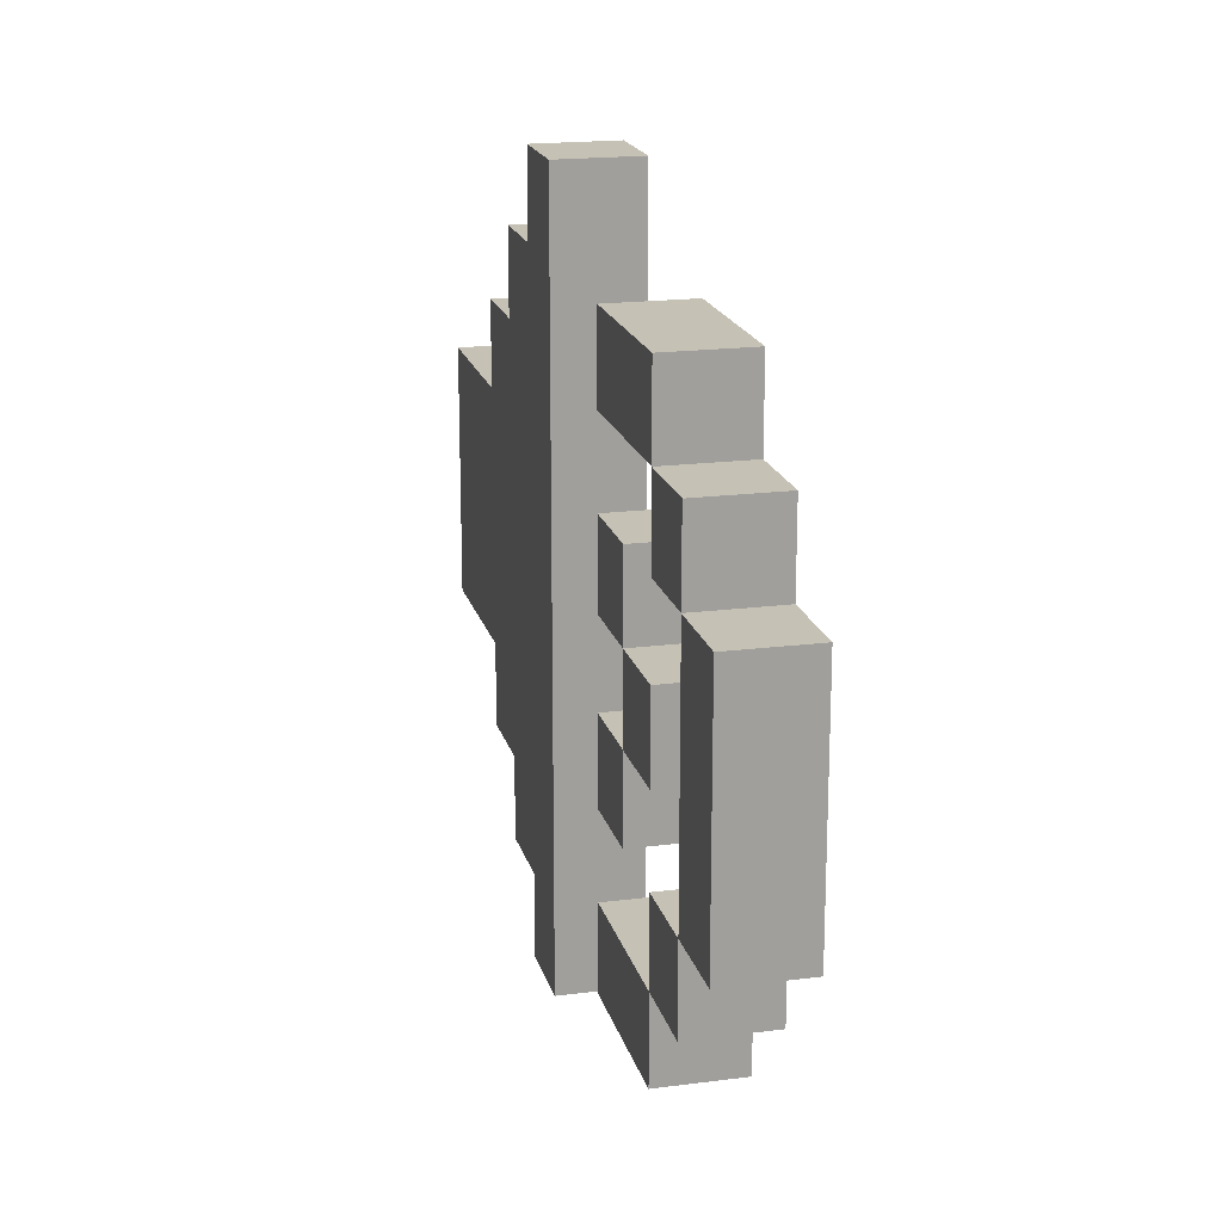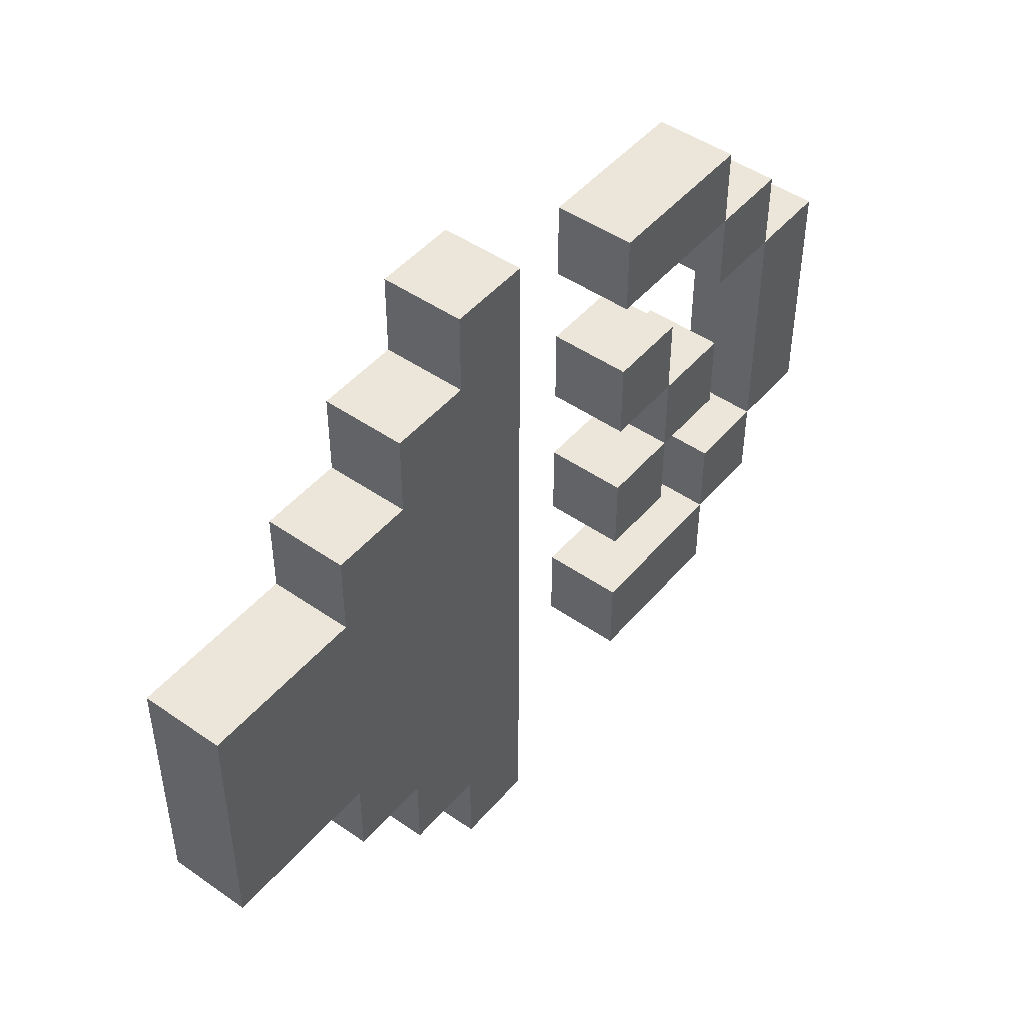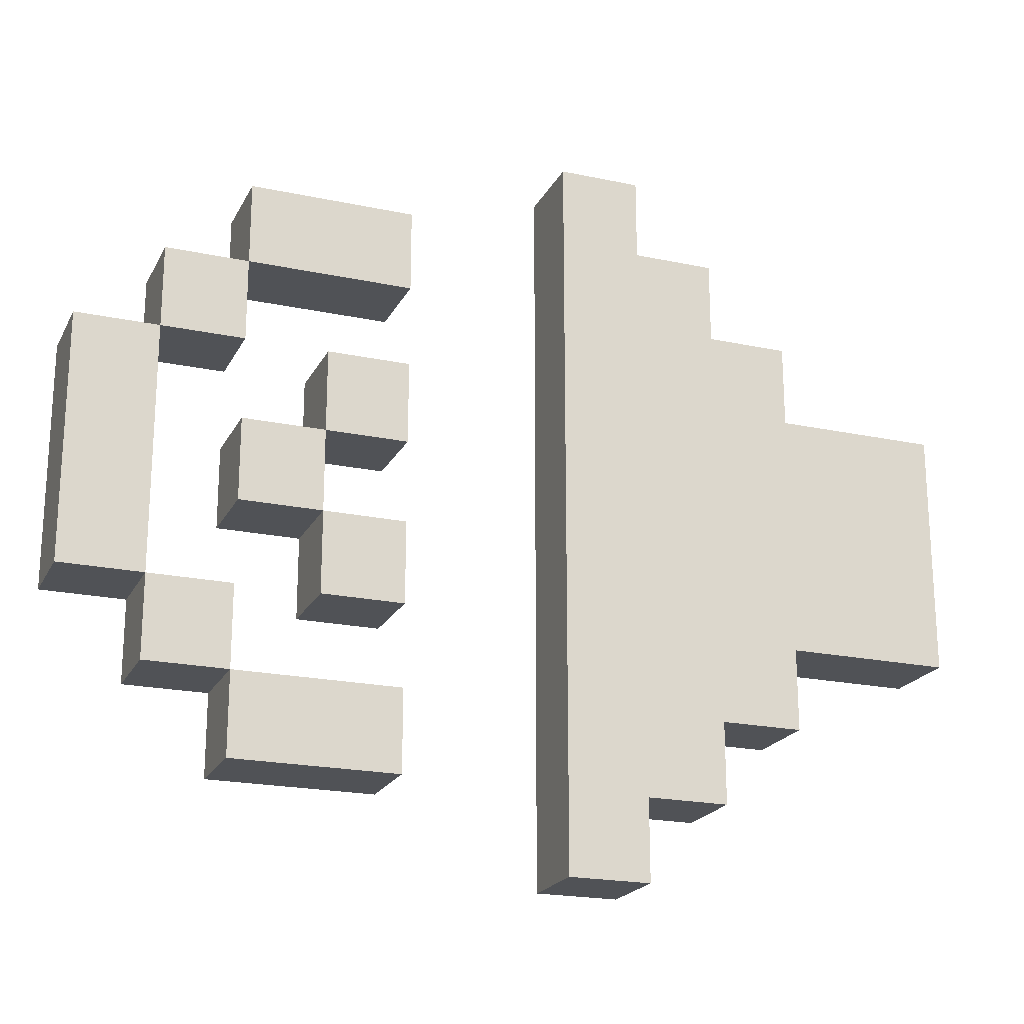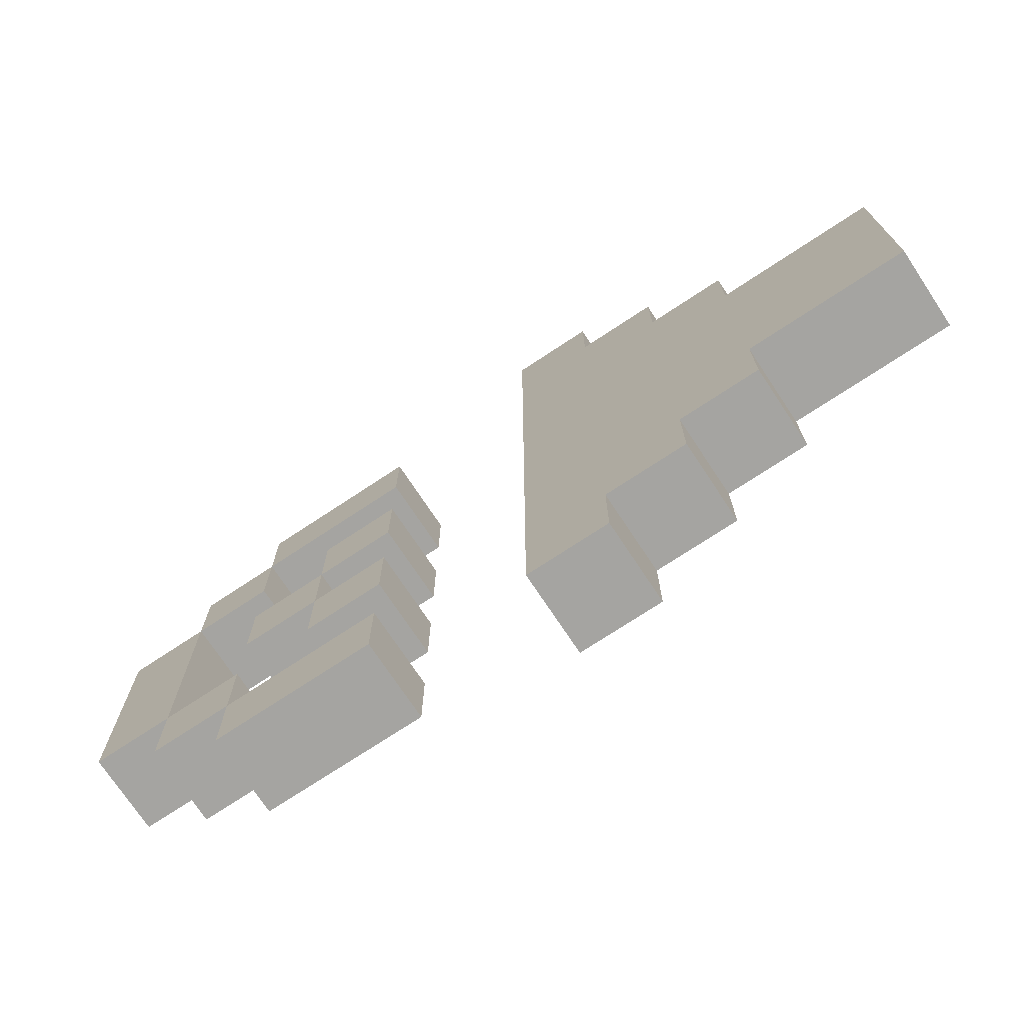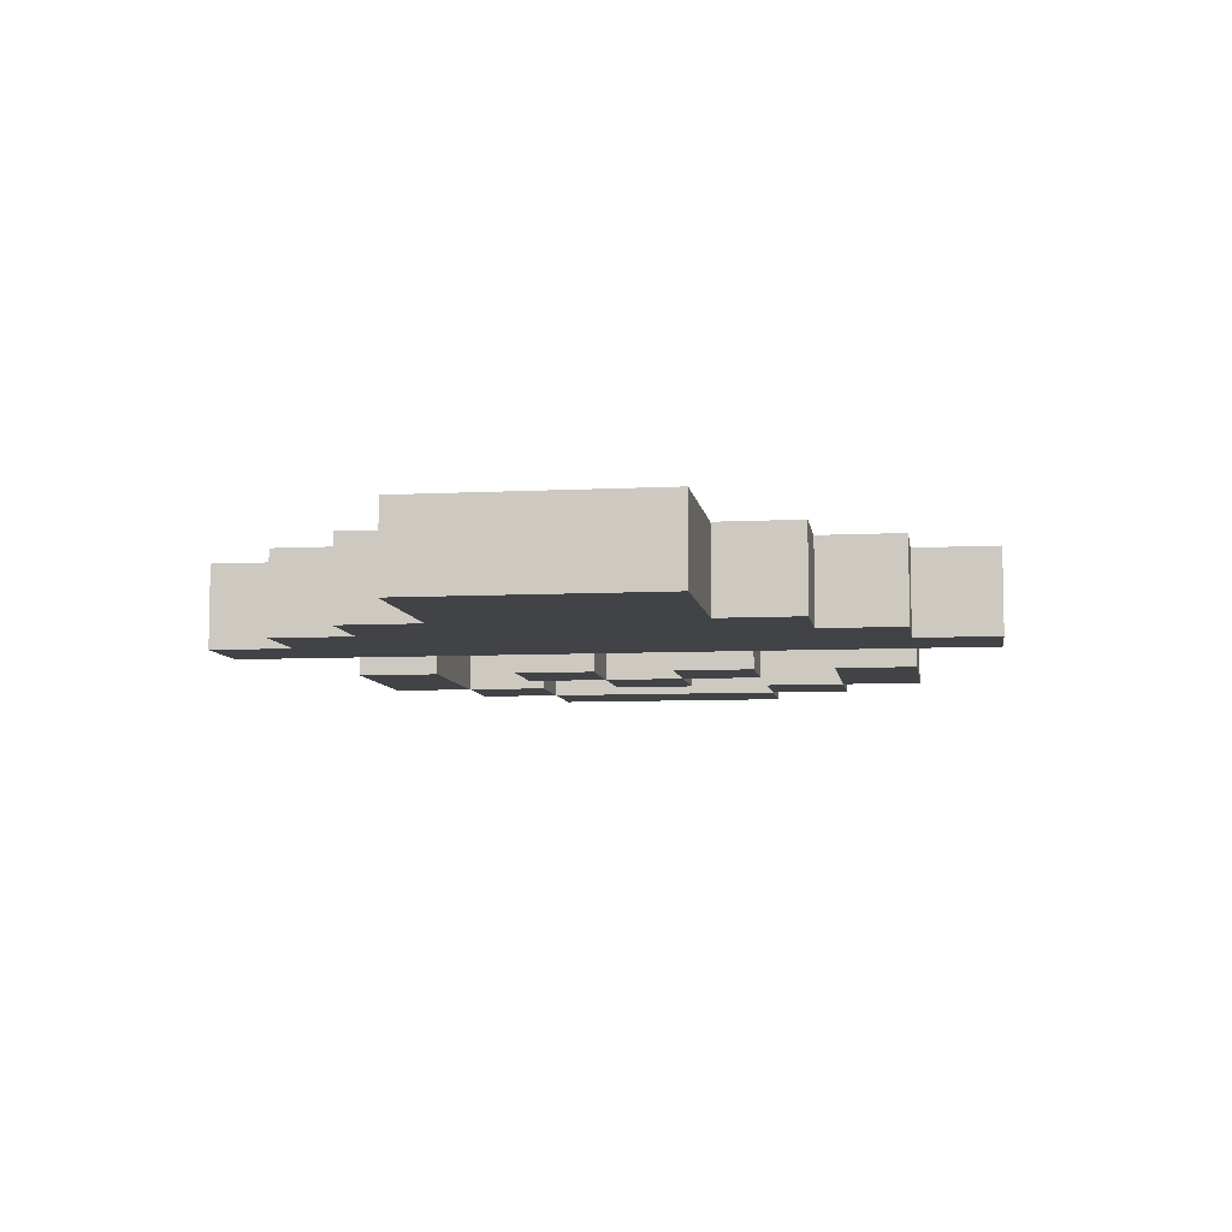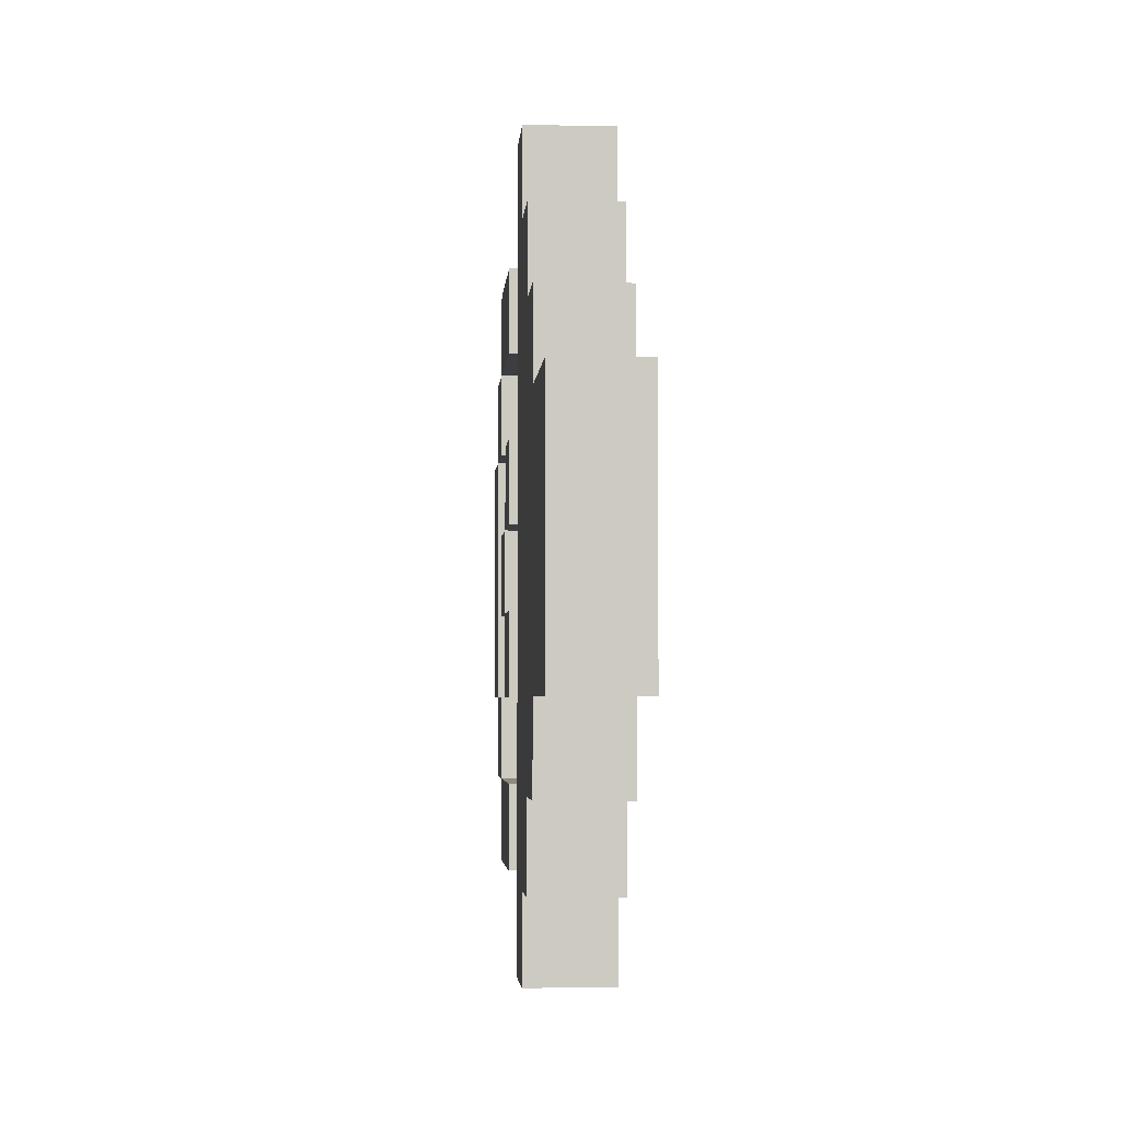
<metadata>
{"format":"obj","ext":"obj","renderer":"f3d","projection":"perspective","resolution":1024,"background":"white","views":[{"elev":18.7,"azim":76.2,"up":"+Y"},{"elev":47.3,"azim":-51.8,"up":"+Y"},{"elev":-20.9,"azim":159.1,"up":"+Y"},{"elev":-73.2,"azim":-146.5,"up":"+Y"},{"elev":-7.4,"azim":-81.6,"up":"+Z"},{"elev":-3.2,"azim":-93.8,"up":"+Y"}]}
</metadata>
<code>
o
v -0.5 0.4 0.1
v -0.5 0.4 1.49e-08
v -0.5 0.7 0.1
v -0.5 0.7 1.49e-08
v -0.3 0.3 0.1
v -0.3 0.3 1.49e-08
v -0.3 0.4 0.1
v -0.3 0.4 1.49e-08
v -0.3 0.7 0.1
v -0.3 0.7 1.49e-08
v -0.3 0.8 0.1
v -0.3 0.8 1.49e-08
v -0.2 0.2 0.1
v -0.2 0.2 1.49e-08
v -0.2 0.3 0.1
v -0.2 0.3 1.49e-08
v -0.2 0.8 0.1
v -0.2 0.8 1.49e-08
v -0.2 0.9 0.1
v -0.2 0.9 1.49e-08
v -0.1 0.1 0.1
v -0.1 0.1 1.49e-08
v -0.1 0.2 0.1
v -0.1 0.2 1.49e-08
v -0.1 0.9 0.1
v -0.1 0.9 1.49e-08
v -0.1 1 0.1
v -0.1 1 1.49e-08
v 0.2 0.2 0.1
v 0.2 0.2 1.49e-08
v 0.2 0.3 0.1
v 0.2 0.3 1.49e-08
v 0.2 0.4 0.1
v 0.2 0.4 1.49e-08
v 0.2 0.5 0.1
v 0.2 0.5 1.49e-08
v 0.2 0.6 0.1
v 0.2 0.6 1.49e-08
v 0.2 0.7 0.1
v 0.2 0.7 1.49e-08
v 0.2 0.8 0.1
v 0.2 0.8 1.49e-08
v 0.2 0.9 0.1
v 0.2 0.9 1.49e-08
v 0.3 0.5 0.1
v 0.3 0.5 1.49e-08
v 0.3 0.6 0.1
v 0.3 0.6 1.49e-08
v 0.4 0.3 0.1
v 0.4 0.3 1.49e-08
v 0.4 0.4 0.1
v 0.4 0.4 1.49e-08
v 0.4 0.7 0.1
v 0.4 0.7 1.49e-08
v 0.4 0.8 0.1
v 0.4 0.8 1.49e-08
v 0.5 0.4 0.1
v 0.5 0.4 1.49e-08
v 0.5 0.7 0.1
v 0.5 0.7 1.49e-08
v 0 0.1 0.1
v 0 0.1 1.49e-08
v 0 1 0.1
v 0 1 1.49e-08
v 0.3 0.4 0.1
v 0.3 0.4 1.49e-08
v 0.3 0.5 0.1
v 0.3 0.5 1.49e-08
v 0.3 0.6 0.1
v 0.3 0.6 1.49e-08
v 0.3 0.7 0.1
v 0.3 0.7 1.49e-08
v 0.4 0.2 0.1
v 0.4 0.2 1.49e-08
v 0.4 0.3 0.1
v 0.4 0.3 1.49e-08
v 0.4 0.5 0.1
v 0.4 0.5 1.49e-08
v 0.4 0.6 0.1
v 0.4 0.6 1.49e-08
v 0.4 0.8 0.1
v 0.4 0.8 1.49e-08
v 0.4 0.9 0.1
v 0.4 0.9 1.49e-08
v 0.5 0.3 0.1
v 0.5 0.3 1.49e-08
v 0.5 0.4 0.1
v 0.5 0.4 1.49e-08
v 0.5 0.7 0.1
v 0.5 0.7 1.49e-08
v 0.5 0.8 0.1
v 0.5 0.8 1.49e-08
v 0.6 0.4 0.1
v 0.6 0.4 1.49e-08
v 0.6 0.7 0.1
v 0.6 0.7 1.49e-08
v -0.5 0.4 0.1
v -0.5 0.7 0.1
v -0.3 0.3 0.1
v -0.3 0.4 0.1
v -0.3 0.7 0.1
v -0.3 0.8 0.1
v -0.2 0.2 0.1
v -0.2 0.3 0.1
v -0.2 0.8 0.1
v -0.2 0.9 0.1
v -0.1 0.1 0.1
v -0.1 0.2 0.1
v -0.1 0.9 0.1
v -0.1 1 0.1
v 0 0.1 0.1
v 0 1 0.1
v 0.2 0.2 0.1
v 0.2 0.3 0.1
v 0.2 0.4 0.1
v 0.2 0.5 0.1
v 0.2 0.6 0.1
v 0.2 0.7 0.1
v 0.2 0.8 0.1
v 0.2 0.9 0.1
v 0.3 0.4 0.1
v 0.3 0.5 0.1
v 0.3 0.6 0.1
v 0.3 0.7 0.1
v 0.4 0.2 0.1
v 0.4 0.3 0.1
v 0.4 0.4 0.1
v 0.4 0.5 0.1
v 0.4 0.6 0.1
v 0.4 0.7 0.1
v 0.4 0.8 0.1
v 0.4 0.9 0.1
v 0.5 0.3 0.1
v 0.5 0.4 0.1
v 0.5 0.7 0.1
v 0.5 0.8 0.1
v 0.6 0.4 0.1
v 0.6 0.7 0.1
v -0.5 0.4 1.49e-08
v -0.5 0.7 1.49e-08
v -0.3 0.3 1.49e-08
v -0.3 0.4 1.49e-08
v -0.3 0.7 1.49e-08
v -0.3 0.8 1.49e-08
v -0.2 0.2 1.49e-08
v -0.2 0.3 1.49e-08
v -0.2 0.8 1.49e-08
v -0.2 0.9 1.49e-08
v -0.1 0.1 1.49e-08
v -0.1 0.2 1.49e-08
v -0.1 0.9 1.49e-08
v -0.1 1 1.49e-08
v 0 0.1 1.49e-08
v 0 1 1.49e-08
v 0.2 0.2 1.49e-08
v 0.2 0.3 1.49e-08
v 0.2 0.4 1.49e-08
v 0.2 0.5 1.49e-08
v 0.2 0.6 1.49e-08
v 0.2 0.7 1.49e-08
v 0.2 0.8 1.49e-08
v 0.2 0.9 1.49e-08
v 0.3 0.4 1.49e-08
v 0.3 0.5 1.49e-08
v 0.3 0.6 1.49e-08
v 0.3 0.7 1.49e-08
v 0.4 0.2 1.49e-08
v 0.4 0.3 1.49e-08
v 0.4 0.4 1.49e-08
v 0.4 0.5 1.49e-08
v 0.4 0.6 1.49e-08
v 0.4 0.7 1.49e-08
v 0.4 0.8 1.49e-08
v 0.4 0.9 1.49e-08
v 0.5 0.3 1.49e-08
v 0.5 0.4 1.49e-08
v 0.5 0.7 1.49e-08
v 0.5 0.8 1.49e-08
v 0.6 0.4 1.49e-08
v 0.6 0.7 1.49e-08
v -0.1 0.1 0.1
v 0 0.1 0.1
v -0.1 0.1 1.49e-08
v 0 0.1 1.49e-08
v -0.2 0.2 0.1
v -0.1 0.2 0.1
v 0.2 0.2 0.1
v 0.4 0.2 0.1
v -0.2 0.2 1.49e-08
v -0.1 0.2 1.49e-08
v 0.2 0.2 1.49e-08
v 0.4 0.2 1.49e-08
v -0.3 0.3 0.1
v -0.2 0.3 0.1
v 0.4 0.3 0.1
v 0.5 0.3 0.1
v -0.3 0.3 1.49e-08
v -0.2 0.3 1.49e-08
v 0.4 0.3 1.49e-08
v 0.5 0.3 1.49e-08
v -0.5 0.4 0.1
v -0.3 0.4 0.1
v 0.2 0.4 0.1
v 0.3 0.4 0.1
v 0.5 0.4 0.1
v 0.6 0.4 0.1
v -0.5 0.4 1.49e-08
v -0.3 0.4 1.49e-08
v 0.2 0.4 1.49e-08
v 0.3 0.4 1.49e-08
v 0.5 0.4 1.49e-08
v 0.6 0.4 1.49e-08
v 0.3 0.5 0.1
v 0.4 0.5 0.1
v 0.3 0.5 1.49e-08
v 0.4 0.5 1.49e-08
v 0.2 0.6 0.1
v 0.3 0.6 0.1
v 0.2 0.6 1.49e-08
v 0.3 0.6 1.49e-08
v 0.4 0.7 0.1
v 0.5 0.7 0.1
v 0.4 0.7 1.49e-08
v 0.5 0.7 1.49e-08
v 0.2 0.8 0.1
v 0.4 0.8 0.1
v 0.2 0.8 1.49e-08
v 0.4 0.8 1.49e-08
v 0.2 0.3 0.1
v 0.4 0.3 0.1
v 0.2 0.3 1.49e-08
v 0.4 0.3 1.49e-08
v 0.4 0.4 0.1
v 0.5 0.4 0.1
v 0.4 0.4 1.49e-08
v 0.5 0.4 1.49e-08
v 0.2 0.5 0.1
v 0.3 0.5 0.1
v 0.2 0.5 1.49e-08
v 0.3 0.5 1.49e-08
v 0.3 0.6 0.1
v 0.4 0.6 0.1
v 0.3 0.6 1.49e-08
v 0.4 0.6 1.49e-08
v -0.5 0.7 0.1
v -0.3 0.7 0.1
v 0.2 0.7 0.1
v 0.3 0.7 0.1
v 0.5 0.7 0.1
v 0.6 0.7 0.1
v -0.5 0.7 1.49e-08
v -0.3 0.7 1.49e-08
v 0.2 0.7 1.49e-08
v 0.3 0.7 1.49e-08
v 0.5 0.7 1.49e-08
v 0.6 0.7 1.49e-08
v -0.3 0.8 0.1
v -0.2 0.8 0.1
v 0.4 0.8 0.1
v 0.5 0.8 0.1
v -0.3 0.8 1.49e-08
v -0.2 0.8 1.49e-08
v 0.4 0.8 1.49e-08
v 0.5 0.8 1.49e-08
v -0.2 0.9 0.1
v -0.1 0.9 0.1
v 0.2 0.9 0.1
v 0.4 0.9 0.1
v -0.2 0.9 1.49e-08
v -0.1 0.9 1.49e-08
v 0.2 0.9 1.49e-08
v 0.4 0.9 1.49e-08
v -0.1 1 0.1
v 0 1 0.1
v -0.1 1 1.49e-08
v 0 1 1.49e-08
f 3 2 1
f 4 2 3
f 7 6 5
f 8 6 7
f 11 10 9
f 12 10 11
f 15 14 13
f 16 14 15
f 19 18 17
f 20 18 19
f 23 22 21
f 24 22 23
f 27 26 25
f 28 26 27
f 31 30 29
f 32 30 31
f 35 34 33
f 36 34 35
f 39 38 37
f 40 38 39
f 43 42 41
f 44 42 43
f 47 46 45
f 48 46 47
f 51 50 49
f 52 50 51
f 55 54 53
f 56 54 55
f 59 58 57
f 60 58 59
f 61 62 63
f 63 62 64
f 65 66 67
f 67 66 68
f 69 70 71
f 71 70 72
f 73 74 75
f 75 74 76
f 77 78 79
f 79 78 80
f 81 82 83
f 83 82 84
f 85 86 87
f 87 86 88
f 89 90 91
f 91 90 92
f 93 94 95
f 95 94 96
f 100 98 97
f 101 98 100
f 104 100 99
f 104 102 101
f 104 101 100
f 105 102 104
f 108 104 103
f 108 106 105
f 108 105 104
f 109 106 108
f 111 108 107
f 111 110 109
f 111 109 108
f 112 110 111
f 121 116 115
f 122 116 121
f 123 118 117
f 124 118 123
f 125 114 113
f 126 114 125
f 128 123 122
f 129 123 128
f 131 120 119
f 132 120 131
f 133 127 126
f 134 127 133
f 135 131 130
f 136 131 135
f 137 135 134
f 138 135 137
f 139 140 142
f 142 140 143
f 141 142 146
f 143 144 146
f 142 143 146
f 146 144 147
f 145 146 150
f 147 148 150
f 146 147 150
f 150 148 151
f 149 150 153
f 151 152 153
f 150 151 153
f 153 152 154
f 157 158 163
f 163 158 164
f 159 160 165
f 165 160 166
f 155 156 167
f 167 156 168
f 164 165 170
f 170 165 171
f 161 162 173
f 173 162 174
f 168 169 175
f 175 169 176
f 172 173 177
f 177 173 178
f 176 177 179
f 179 177 180
f 183 182 181
f 184 182 183
f 189 186 185
f 190 186 189
f 191 188 187
f 192 188 191
f 197 194 193
f 198 194 197
f 199 196 195
f 200 196 199
f 207 202 201
f 208 202 207
f 209 204 203
f 210 204 209
f 211 206 205
f 212 206 211
f 215 214 213
f 216 214 215
f 219 218 217
f 220 218 219
f 223 222 221
f 224 222 223
f 227 226 225
f 228 226 227
f 229 230 231
f 231 230 232
f 233 234 235
f 235 234 236
f 237 238 239
f 239 238 240
f 241 242 243
f 243 242 244
f 245 246 251
f 251 246 252
f 247 248 253
f 253 248 254
f 249 250 255
f 255 250 256
f 257 258 261
f 261 258 262
f 259 260 263
f 263 260 264
f 265 266 269
f 269 266 270
f 267 268 271
f 271 268 272
f 273 274 275
f 275 274 276

</code>
